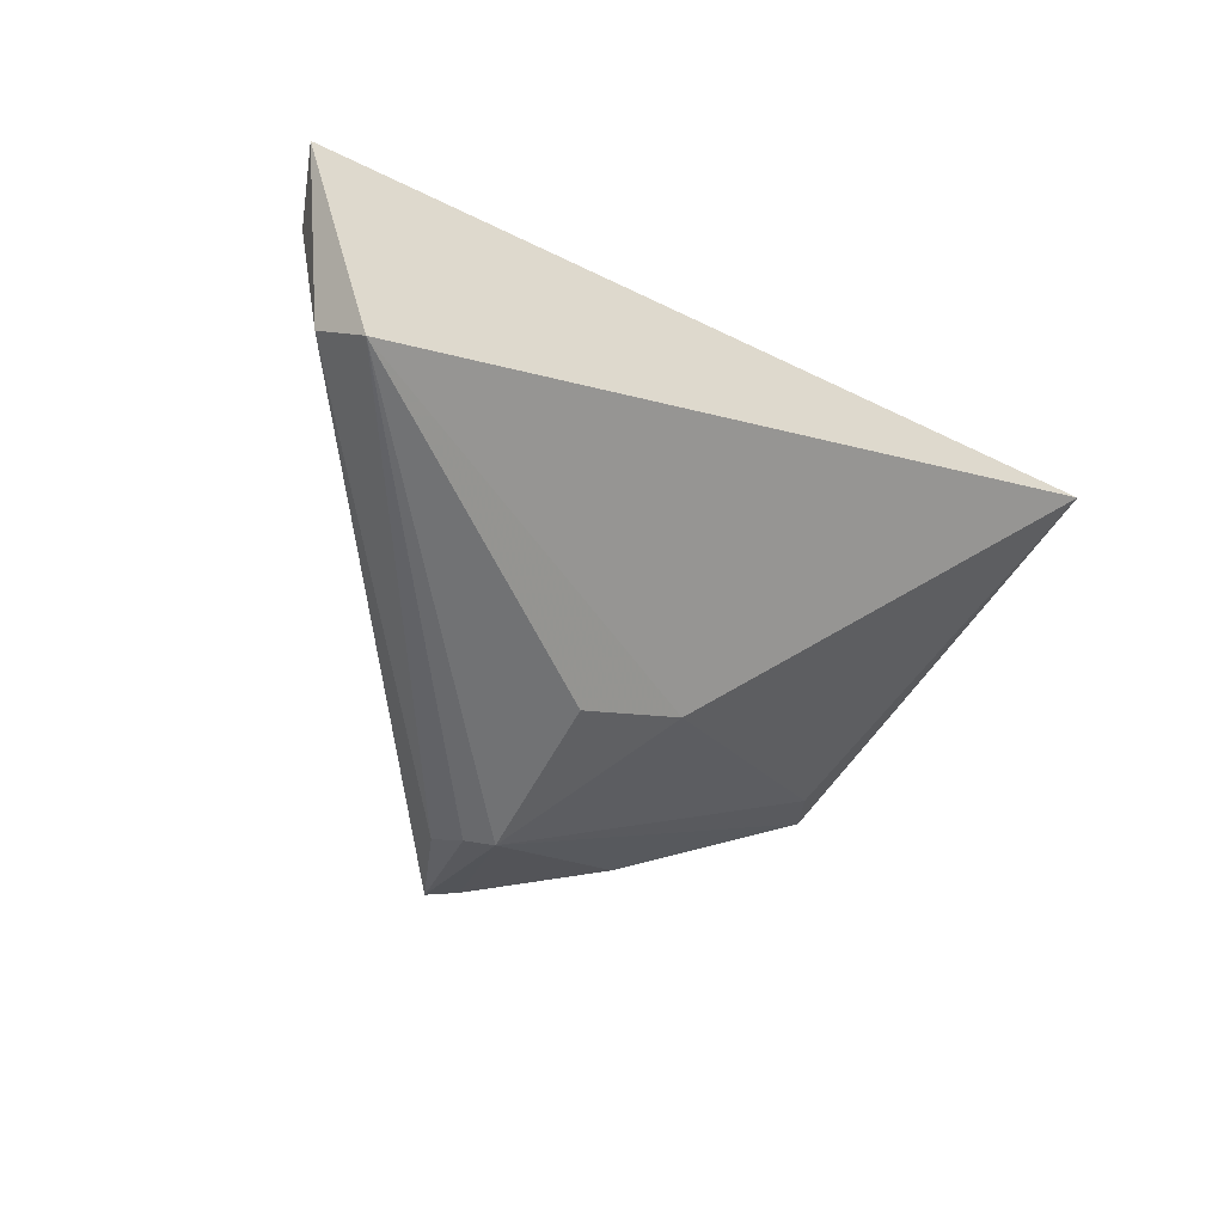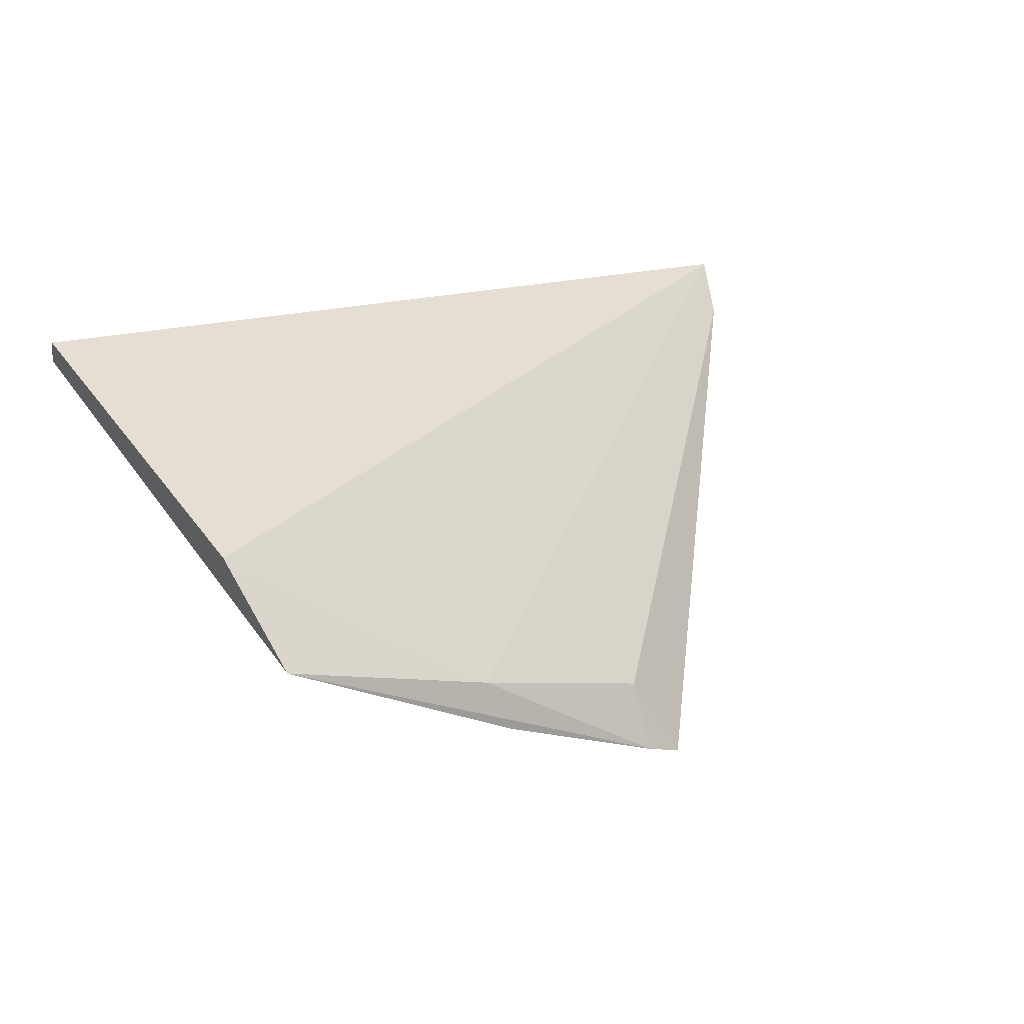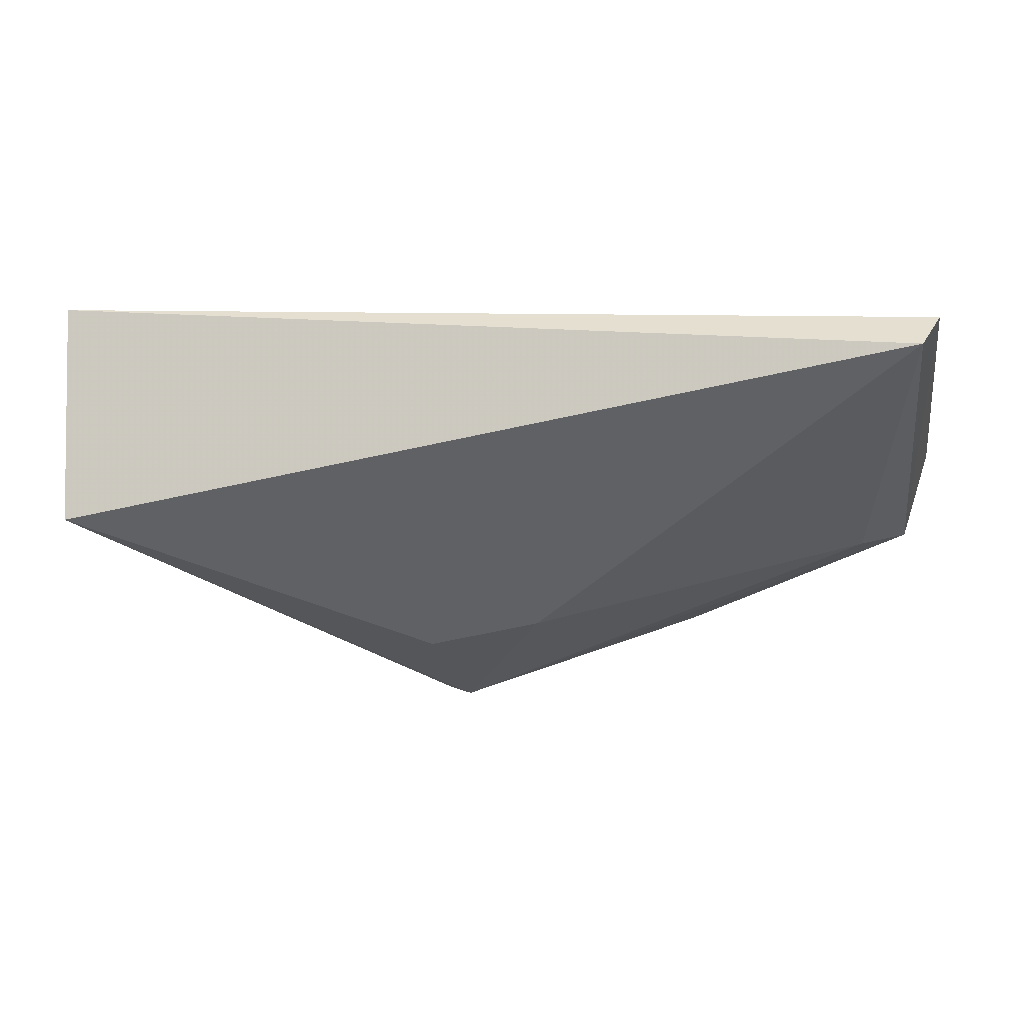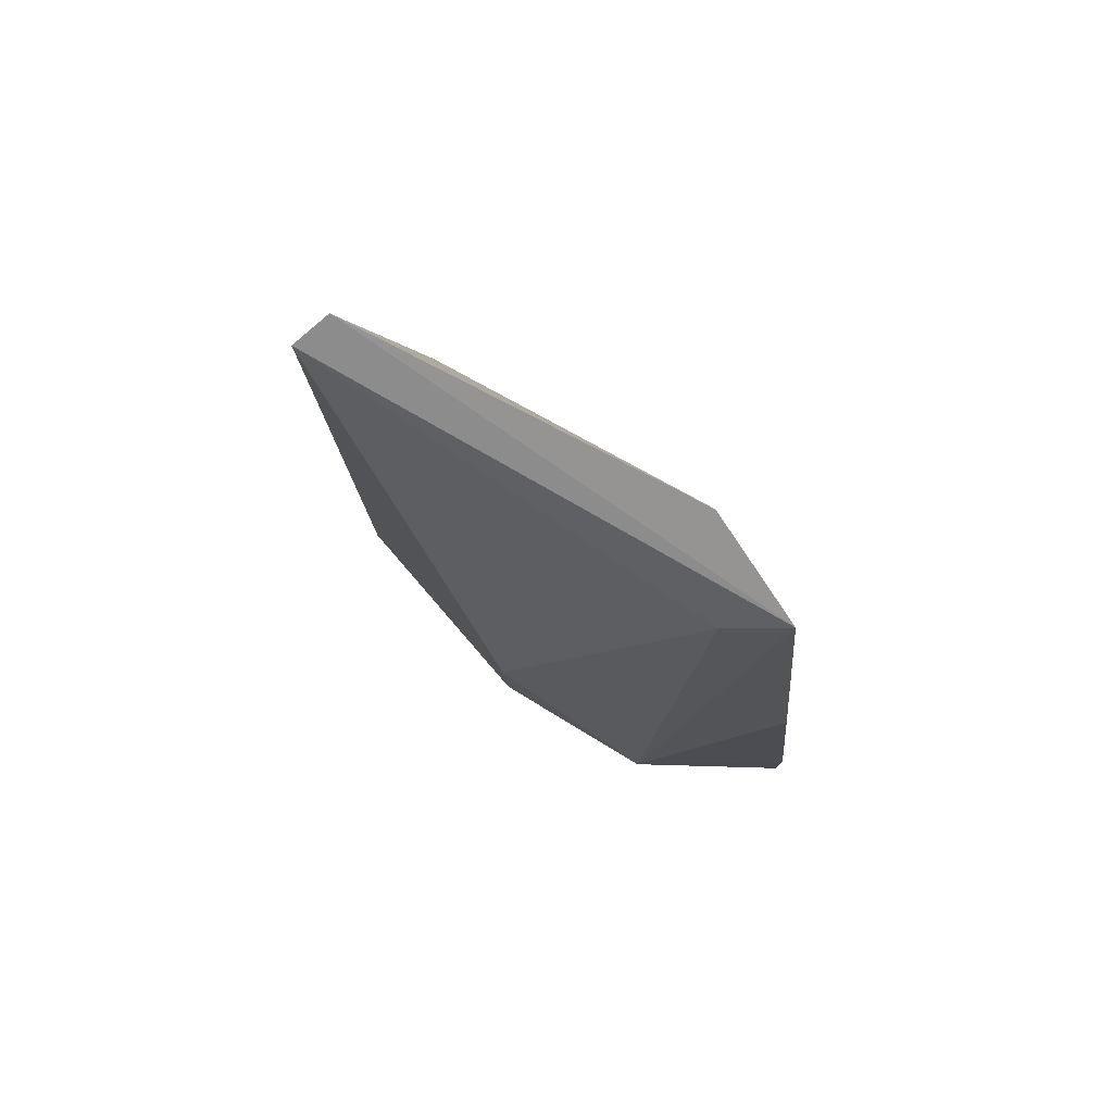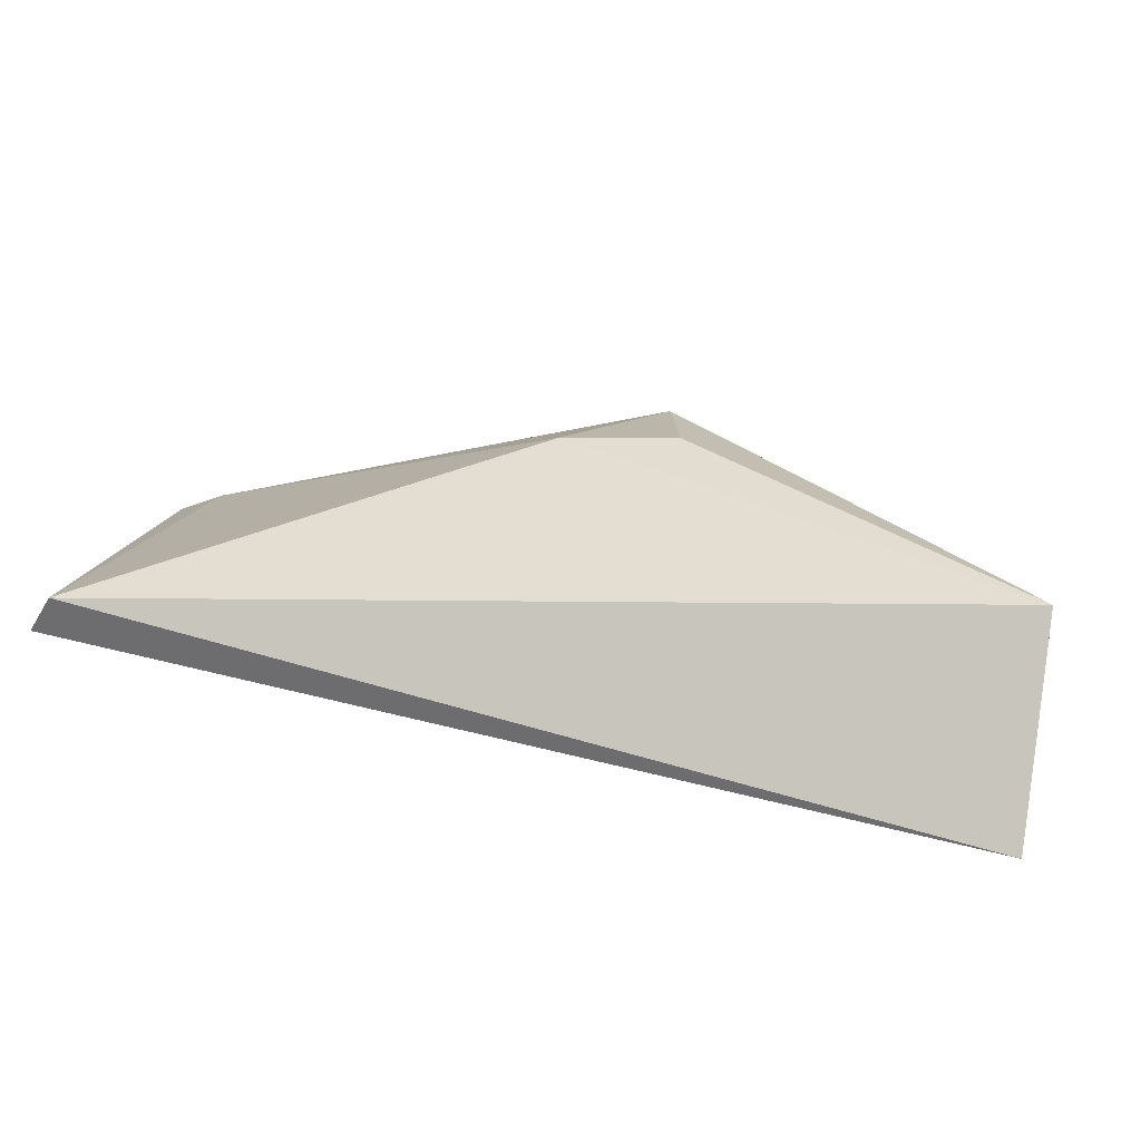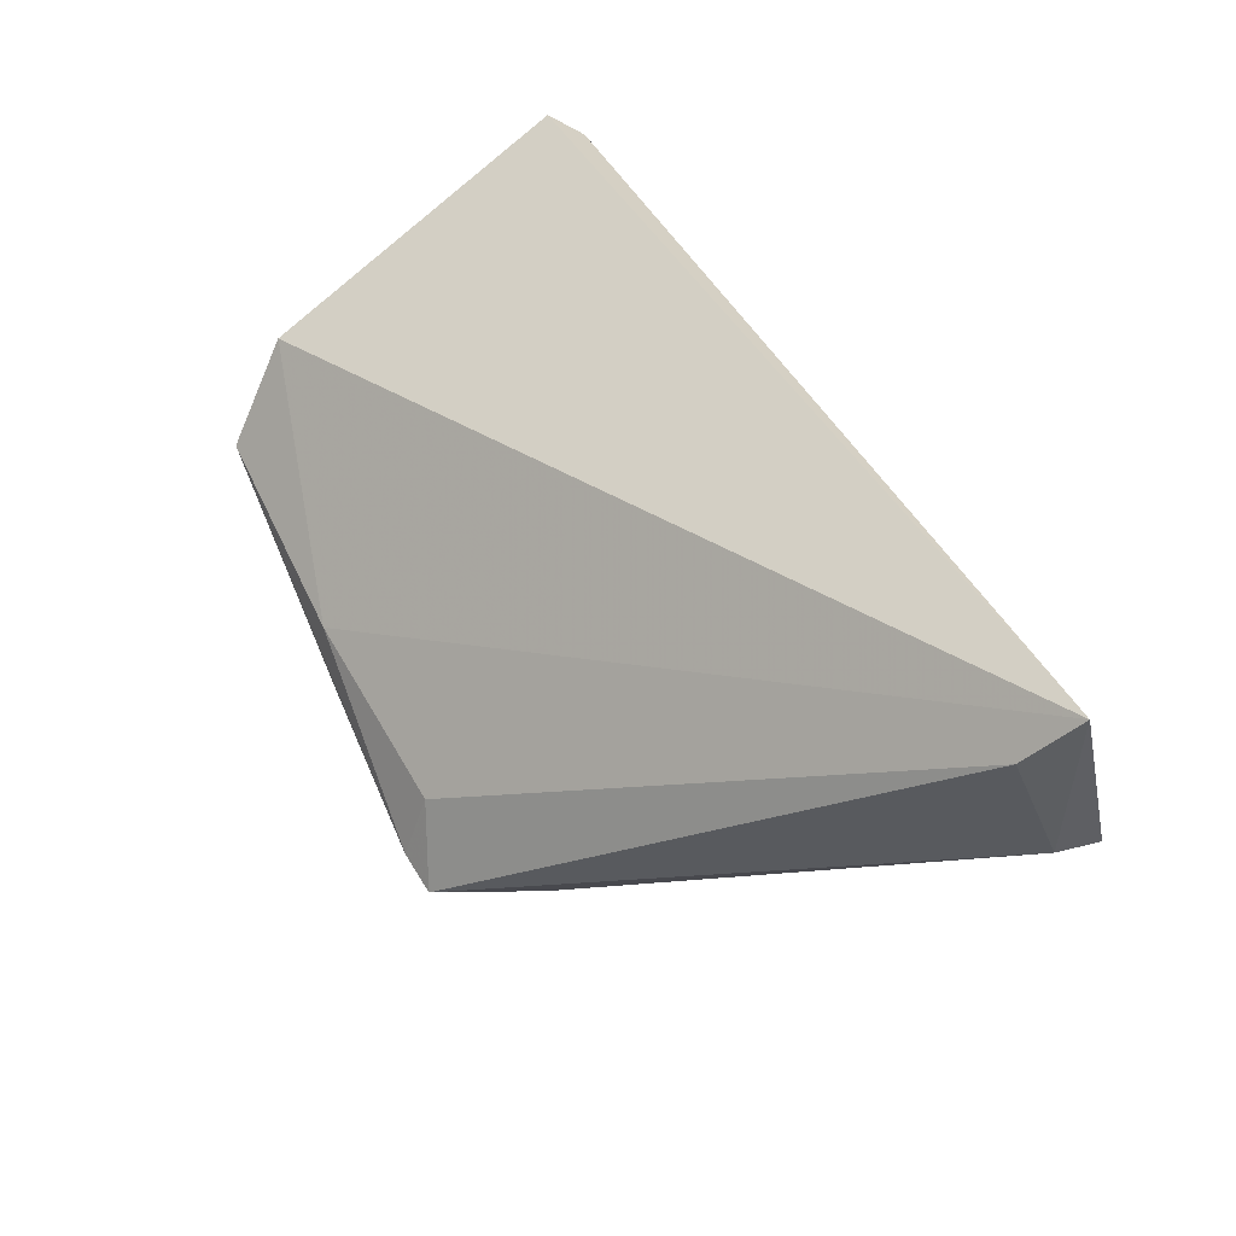
<metadata>
{"format":"obj","ext":"obj","renderer":"f3d","projection":"perspective","resolution":1024,"background":"white","views":[{"elev":-27.1,"azim":-42.6,"up":"+Y"},{"elev":14.6,"azim":137.5,"up":"+Y"},{"elev":5.9,"azim":7.9,"up":"+Y"},{"elev":2.6,"azim":87.9,"up":"+Y"},{"elev":72.3,"azim":-168.1,"up":"+Z"},{"elev":46.8,"azim":-122.3,"up":"+Y"}]}
</metadata>
<code>
v -0.05378 -0.1076 -0.1242
v 0.005725 -0.0857 -0.1351
v 0.004337 -0.05838 -0.08631
v -0.1009 -0.0546 -0.09779
v -0.04994 -0.1076 -0.1411
v 0.00789 -0.07413 -0.127
v -0.09889 -0.08034 -0.08958
v -0.04233 -0.09482 -0.1072
v -0.02373 -0.09865 -0.1386
v -0.04485 -0.09824 -0.1381
v 0.006409 -0.05541 -0.09011
v -0.05782 -0.1062 -0.1301
v -0.09949 -0.07642 -0.09692
v -0.0003409 -0.08626 -0.1283
v -0.05619 -0.09799 -0.108
v -0.04483 -0.106 -0.1412
v -0.09781 -0.06085 -0.1028
v -0.02063 -0.09241 -0.1376
v -0.05664 -0.1072 -0.1261
f 7 3 4
f 8 3 7
f 9 2 1
f 11 3 2
f 11 2 6
f 11 6 4
f 11 4 3
f 13 7 4
f 13 12 7
f 13 5 12
f 14 8 1
f 14 1 2
f 14 2 3
f 14 3 8
f 15 8 7
f 15 7 1
f 15 1 8
f 16 2 9
f 16 5 10
f 16 9 1
f 16 1 5
f 17 10 5
f 17 13 4
f 17 5 13
f 18 6 2
f 18 16 10
f 18 2 16
f 18 4 6
f 18 17 4
f 18 10 17
f 19 12 5
f 19 5 1
f 19 1 7
f 19 7 12

</code>
